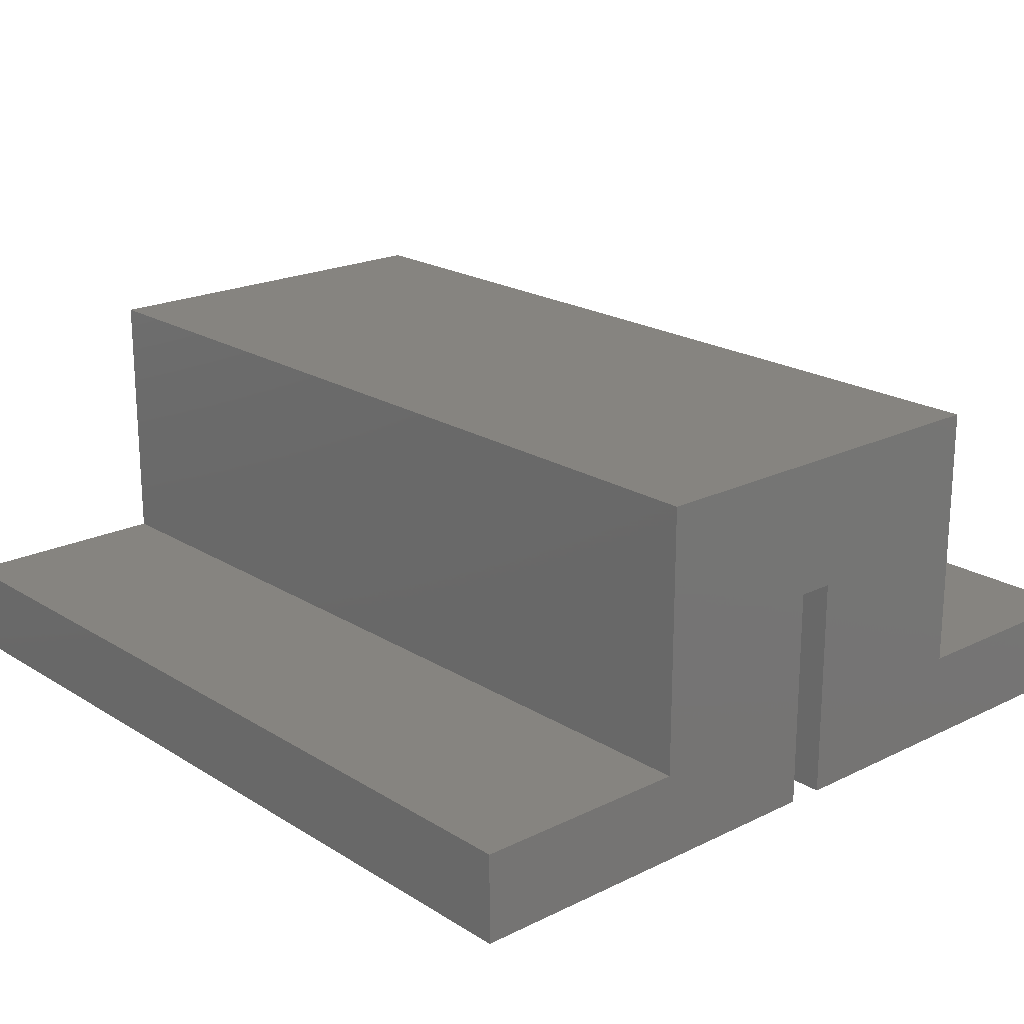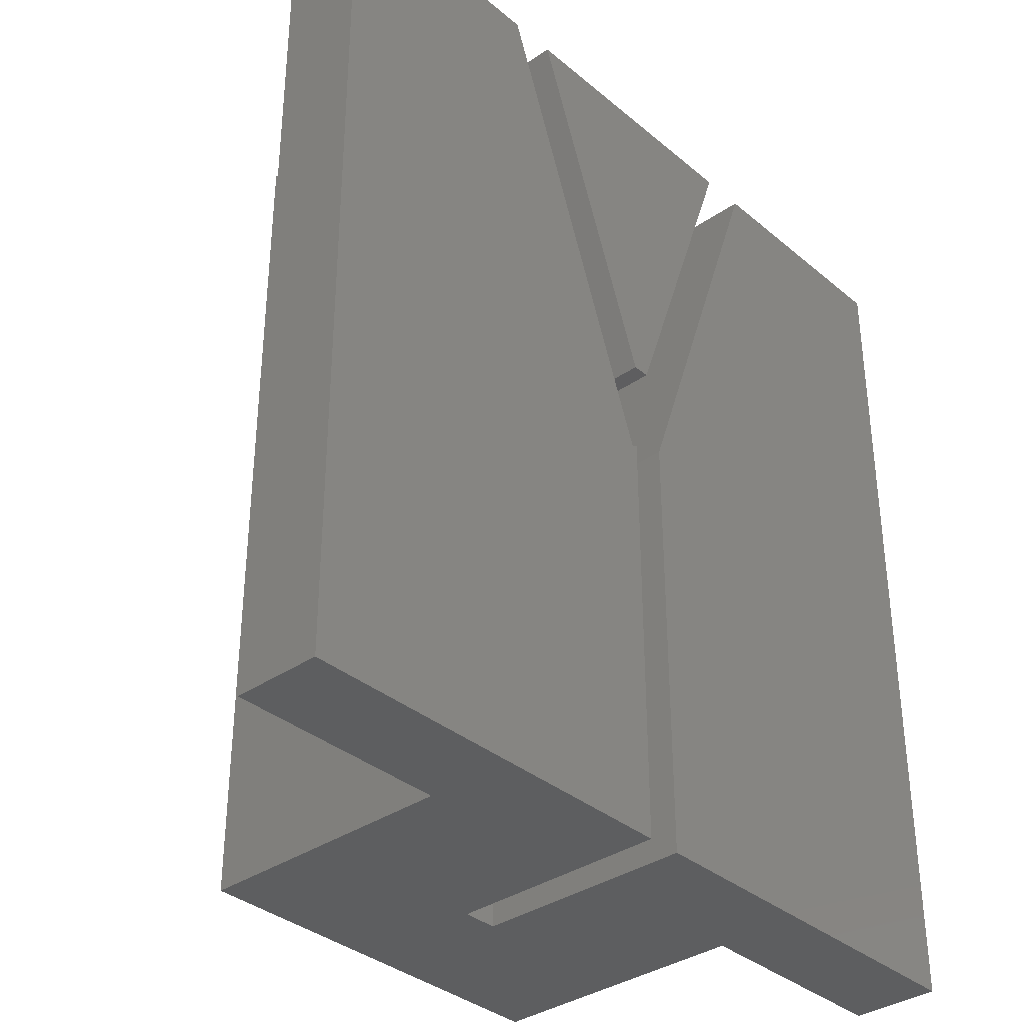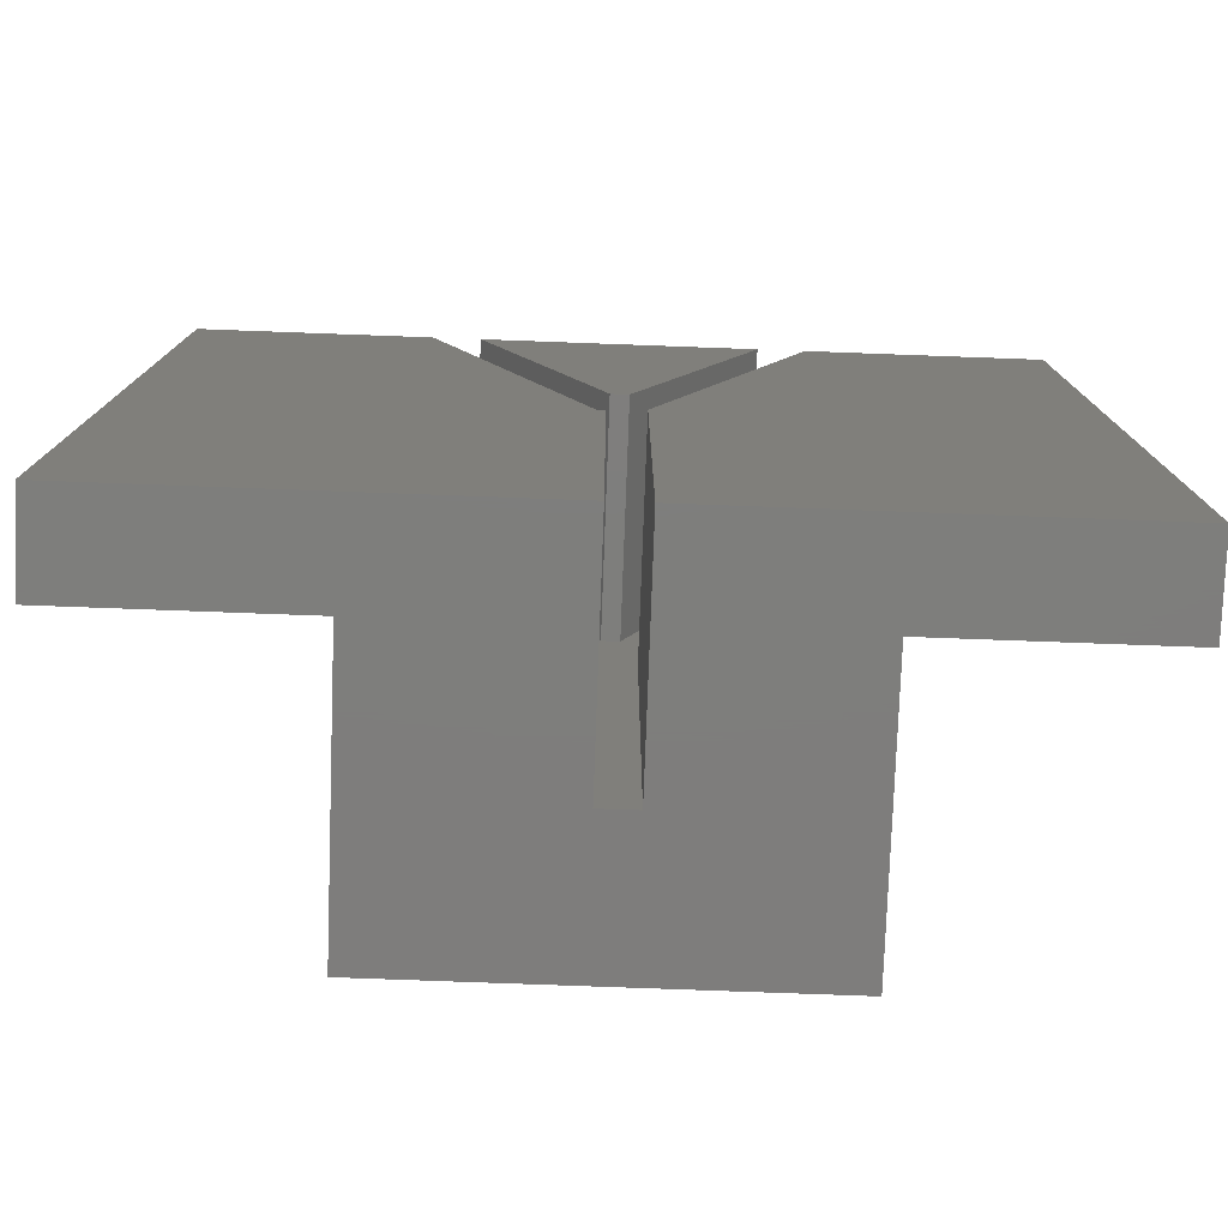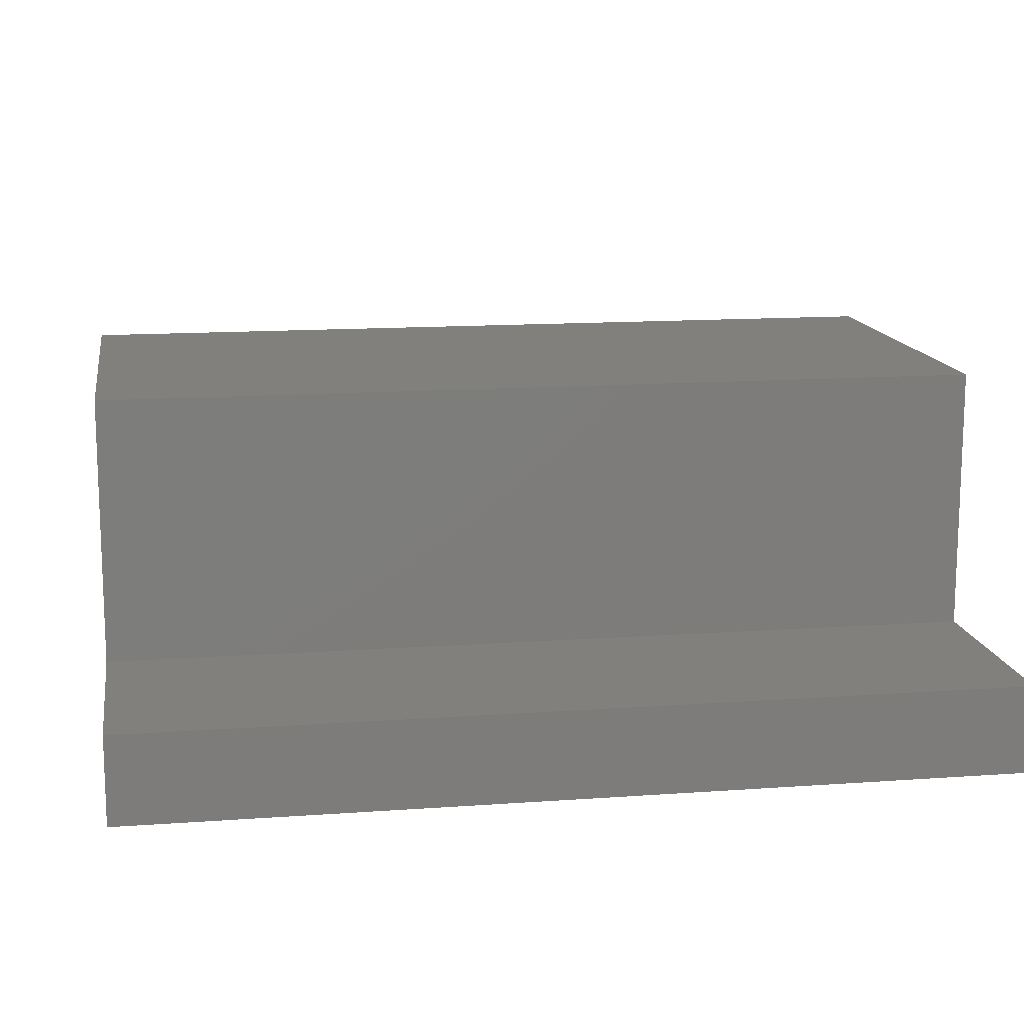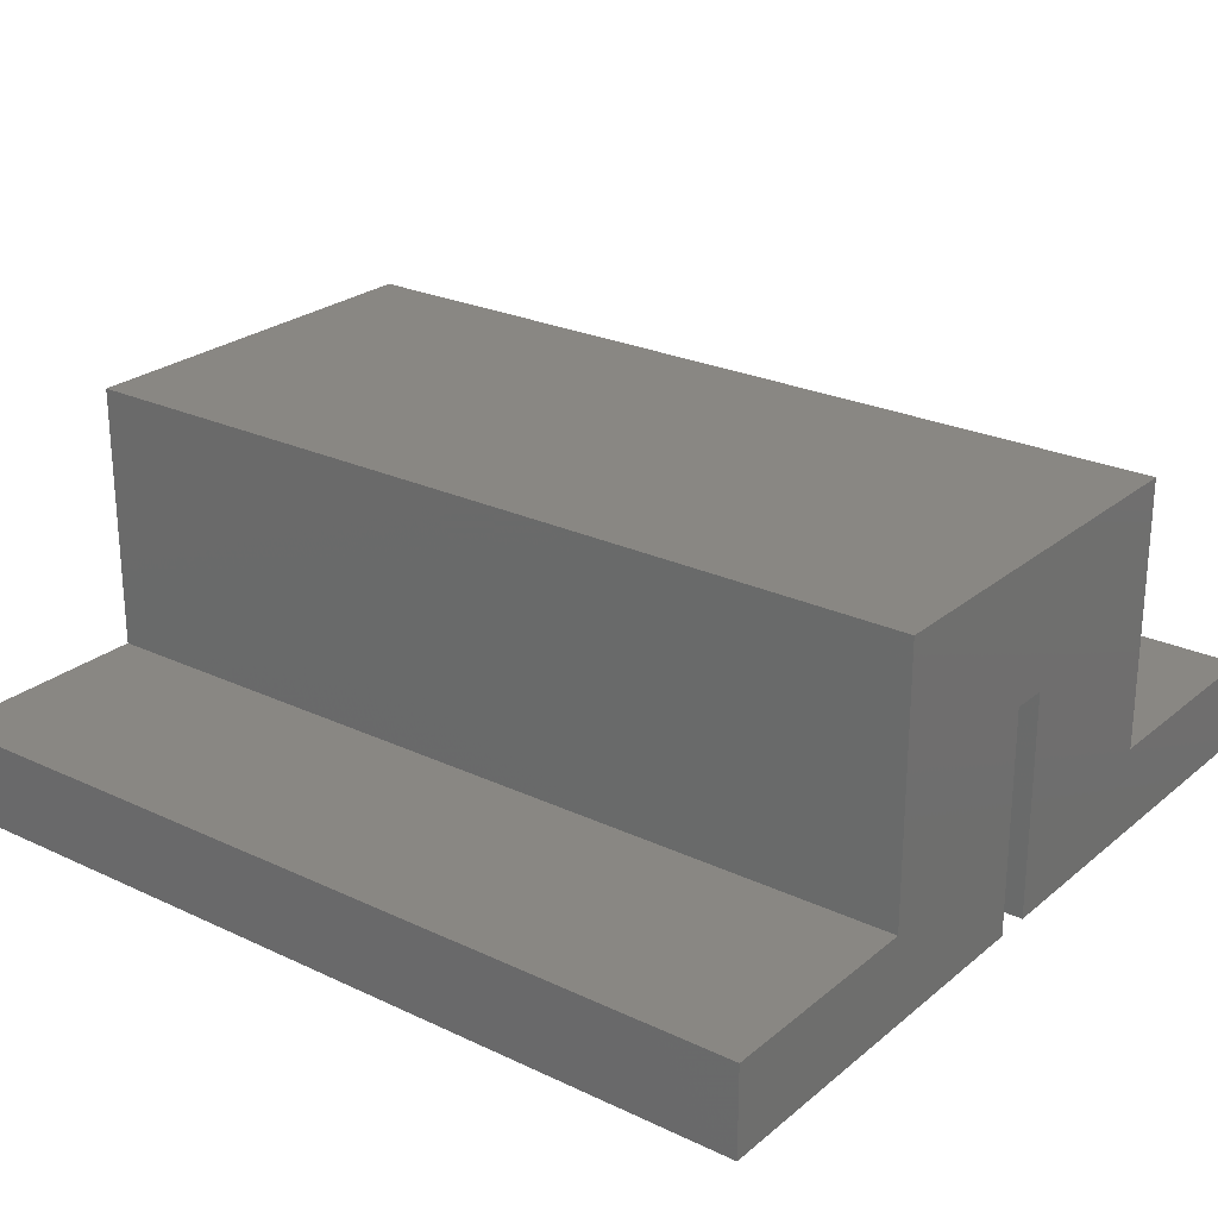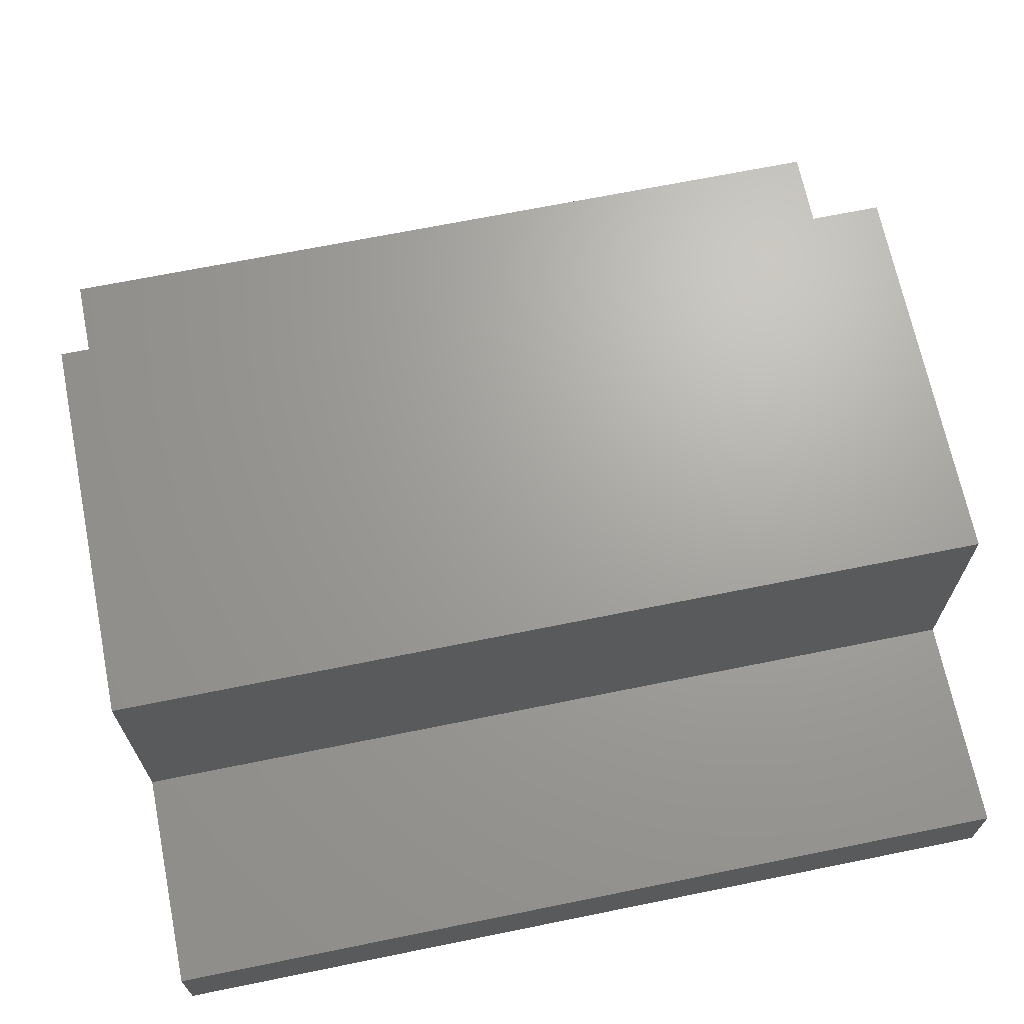
<metadata>
{"format":"stl","ext":"stl","renderer":"f3d","projection":"perspective","resolution":1024,"background":"white","views":[{"elev":20.4,"azim":-41.7,"up":"+Z"},{"elev":-35.4,"azim":132.3,"up":"+Y"},{"elev":-77.6,"azim":177.9,"up":"+Y"},{"elev":13.8,"azim":80.8,"up":"+Z"},{"elev":25.0,"azim":-52.6,"up":"+Z"},{"elev":67.9,"azim":78.5,"up":"+Z"}]}
</metadata>
<code>
# stl→obj: 38 verts, 72 faces
v 70 80 40
v 70 180 10
v 70 180 40
v 70 80 10
v 95 80 10
v 95 180 10
v 95 180 0
v 95 80 0
v 63.2 180 0
v 32.12 180 25
v 63.2 180 25
v 32.12 180 0
v 68.52 180 25
v 68.52 180 0
v 25 180 40
v 26.8 180 25
v 25 180 10
v 26.8 180 0
v 0 180 0
v 0 180 10
v 0 80 0
v 45 130 0
v 45 80 0
v 49.7 128.3 0
v 49 80 0
v 49 128.5 0
v 46.68 140 0
v 48.64 140 0
v 0 80 10
v 25 80 10
v 49 80 25
v 25 80 40
v 45 80 25
v 48.64 140 25
v 49 128.5 25
v 45 130 25
v 46.68 140 25
v 49.7 128.3 25
f 1 2 3
f 2 1 4
f 2 5 6
f 5 2 4
f 5 7 6
f 7 5 8
f 6 7 2
f 9 10 11
f 10 9 12
f 11 3 13
f 2 13 3
f 2 14 13
f 14 2 7
f 10 3 11
f 3 10 15
f 16 15 10
f 16 17 15
f 18 17 16
f 19 17 18
f 17 19 20
f 21 22 23
f 19 22 21
f 22 19 18
f 24 7 8
f 7 24 14
f 25 24 8
f 24 25 26
f 27 9 28
f 9 27 12
f 29 21 30
f 31 32 33
f 30 33 32
f 30 23 33
f 23 30 21
f 32 31 1
f 31 4 1
f 25 4 31
f 8 4 25
f 4 8 5
f 21 20 19
f 20 21 29
f 20 30 17
f 30 20 29
f 30 15 17
f 15 30 32
f 15 1 3
f 1 15 32
f 34 9 11
f 9 34 28
f 33 35 31
f 35 36 34
f 35 33 36
f 34 36 37
f 16 37 36
f 37 16 10
f 34 13 38
f 34 38 35
f 13 34 11
f 24 13 14
f 13 24 38
f 24 35 38
f 35 24 26
f 27 10 12
f 10 27 37
f 36 18 16
f 18 36 22
f 33 22 36
f 22 33 23
f 25 35 26
f 35 25 31
f 27 34 37
f 34 27 28

</code>
